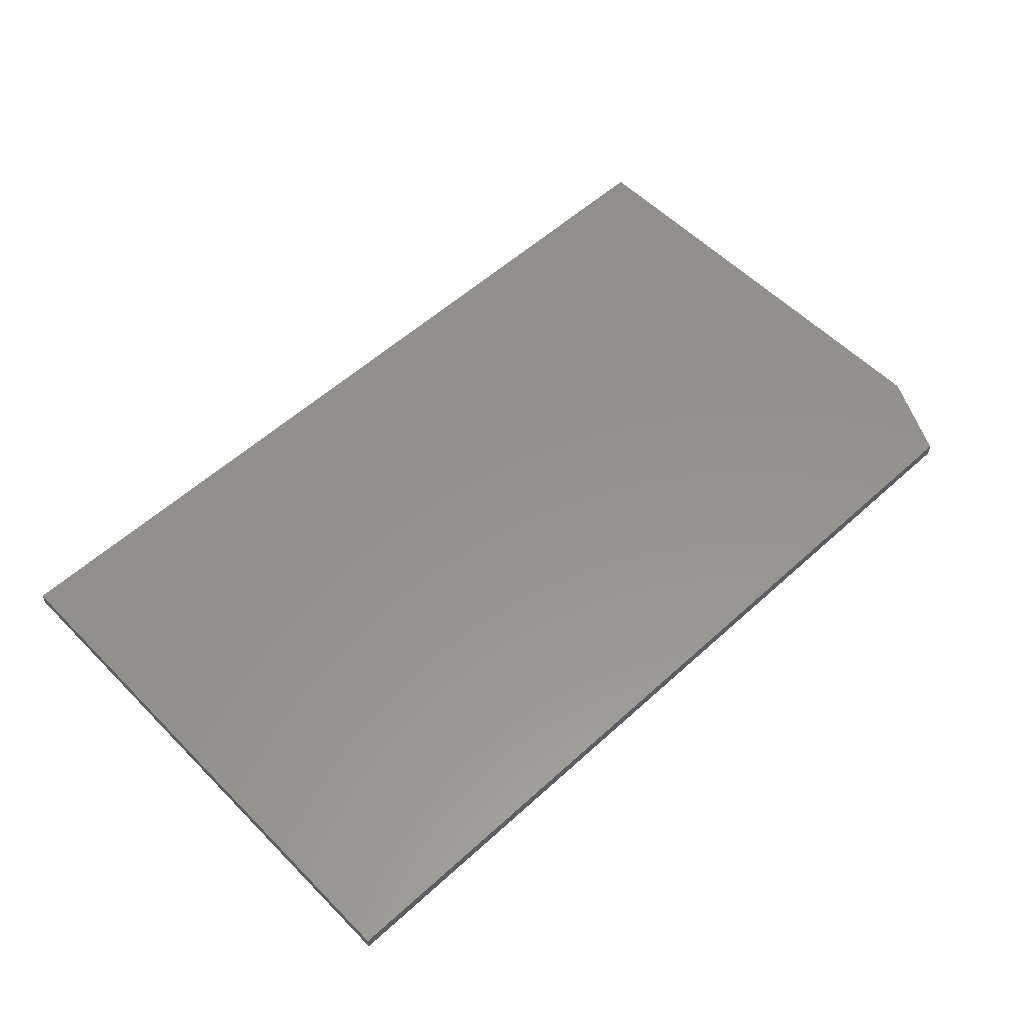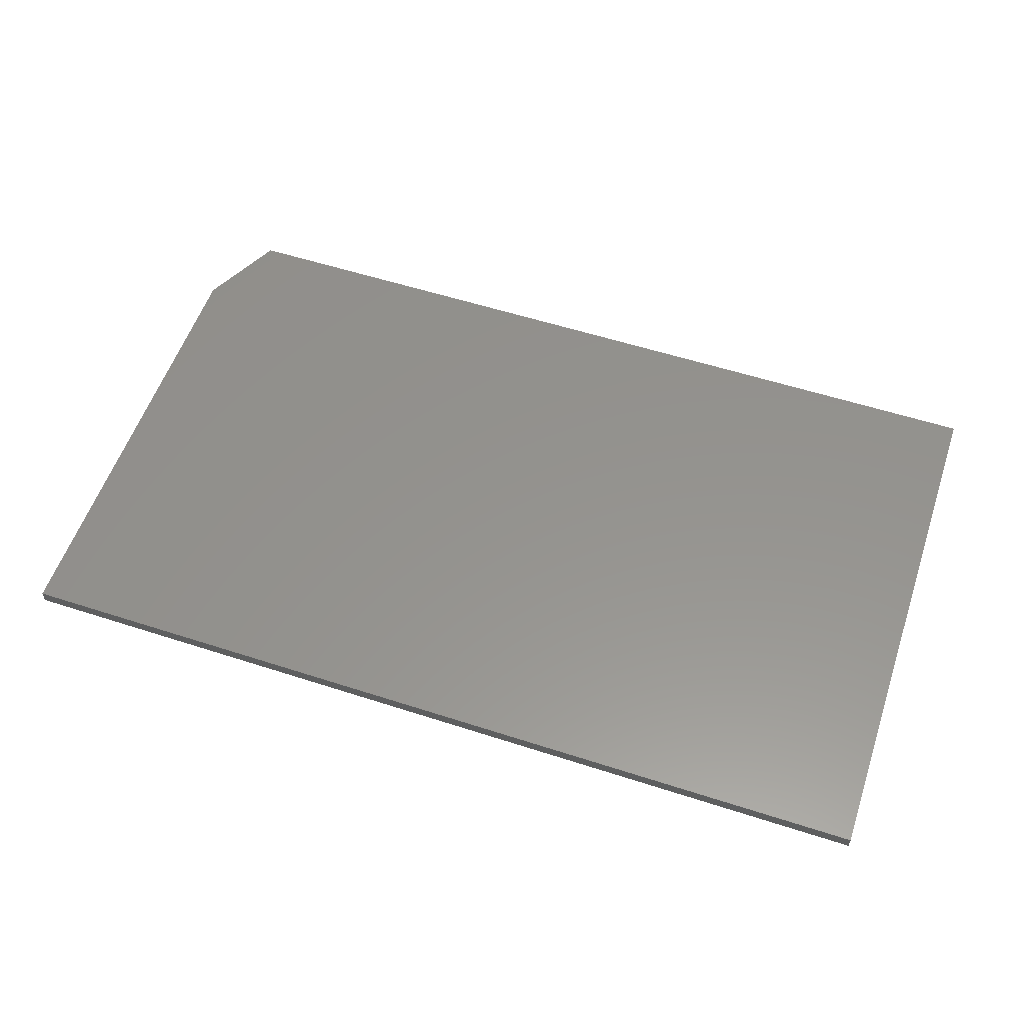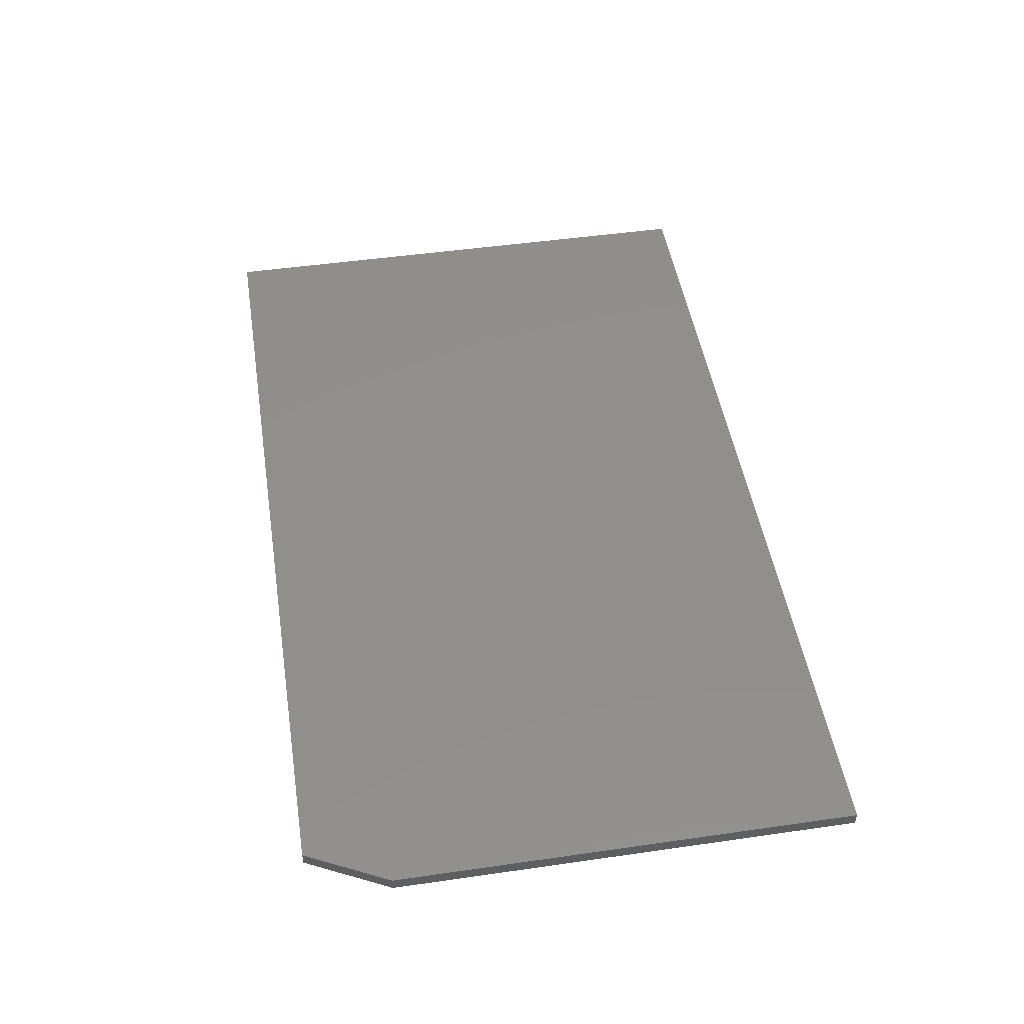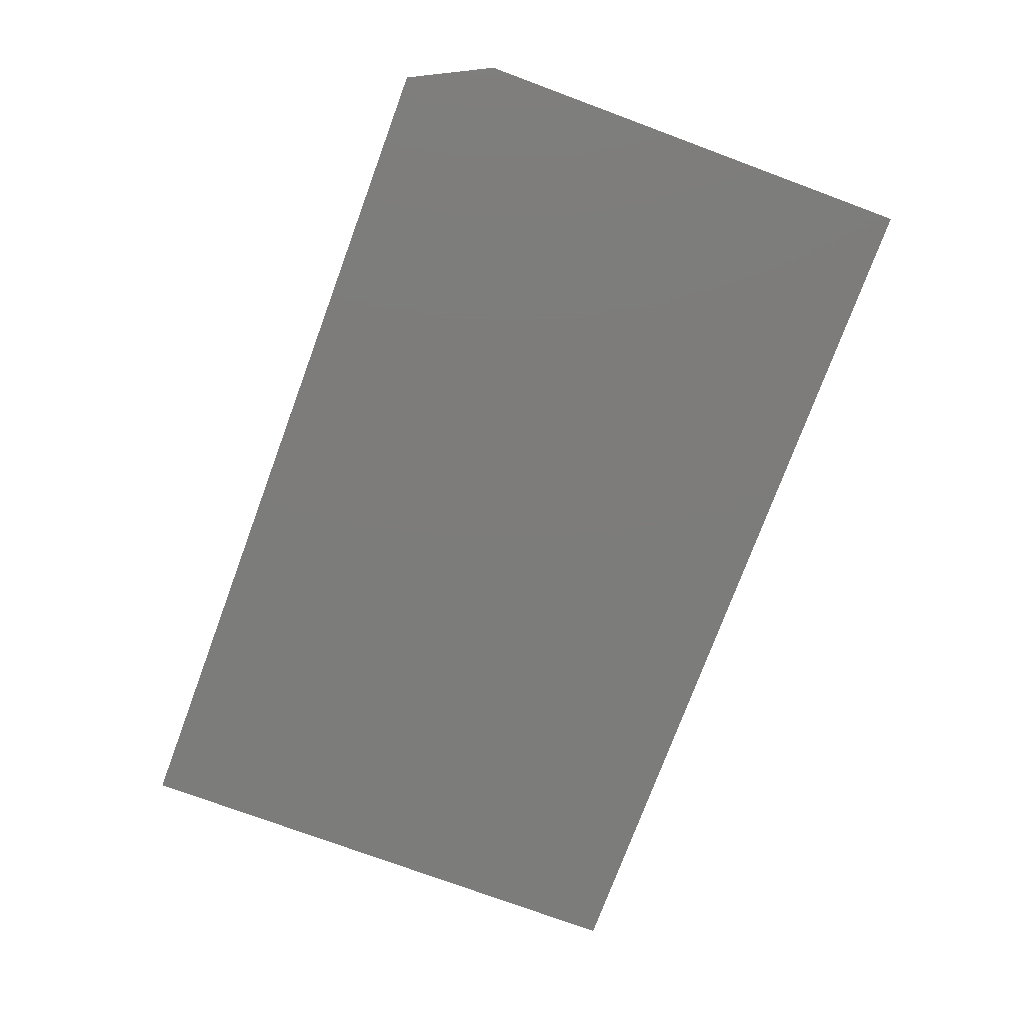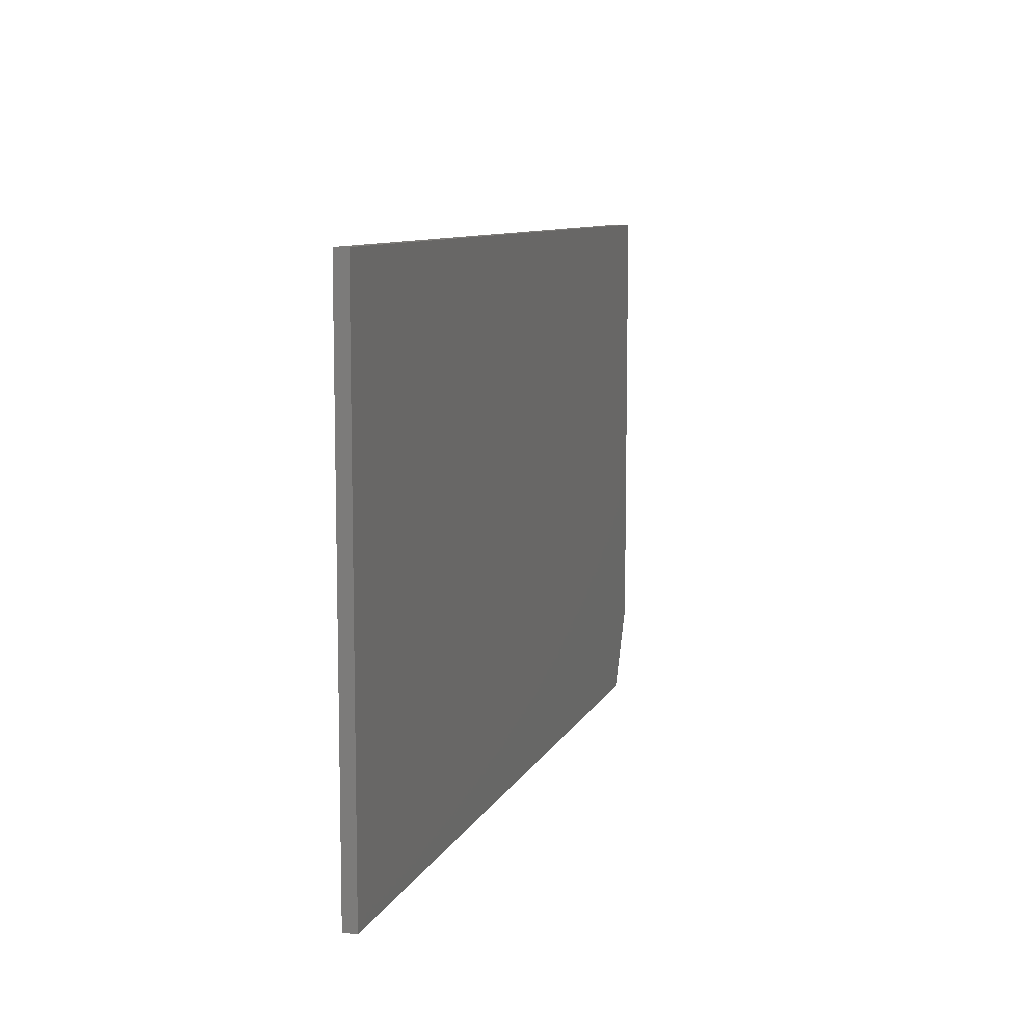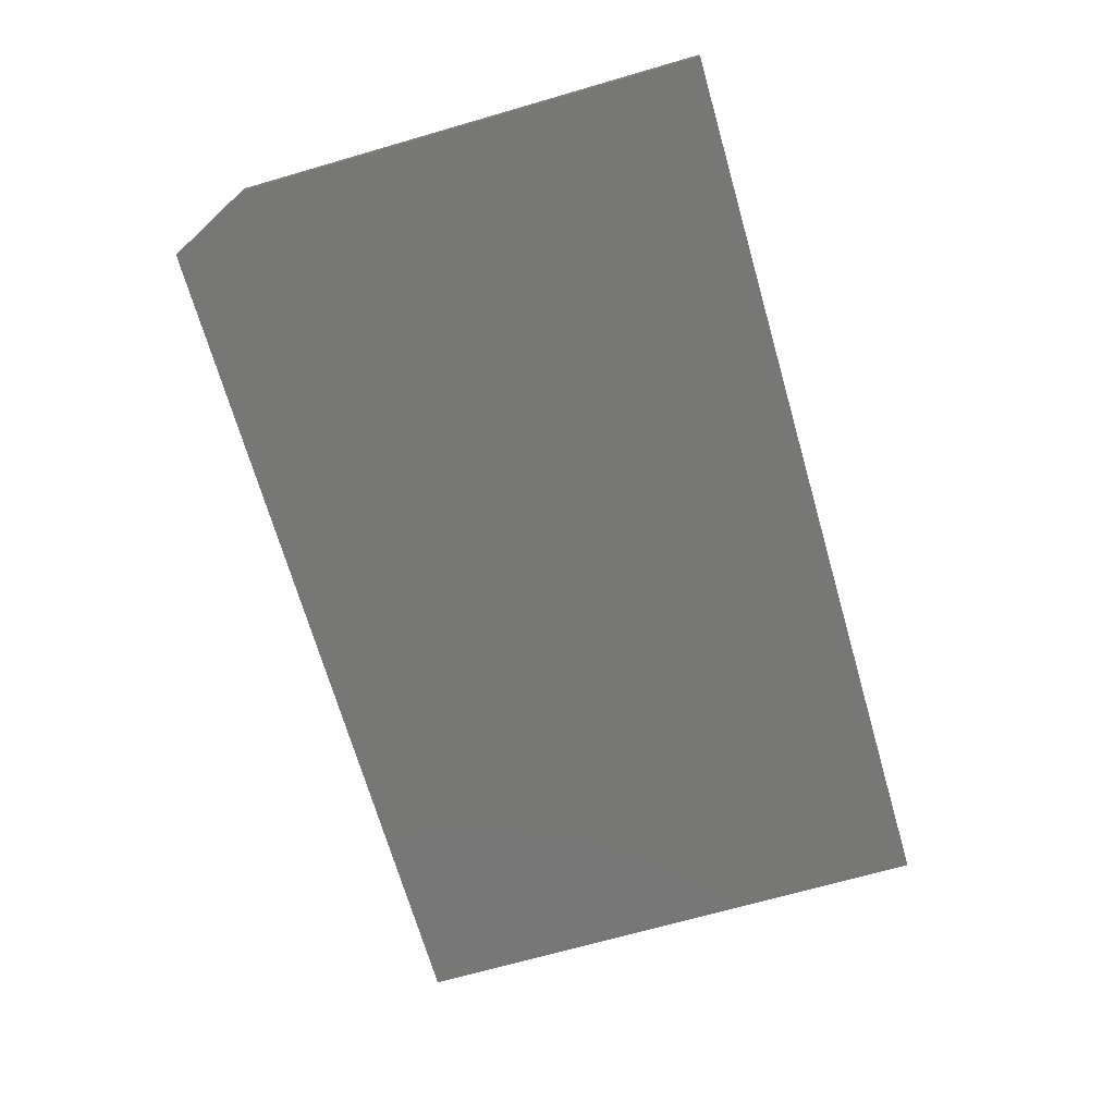
<metadata>
{"format":"stl","ext":"stl","renderer":"f3d","projection":"perspective","resolution":1024,"background":"white","views":[{"elev":56.1,"azim":136.4,"up":"+Y"},{"elev":56.4,"azim":18.7,"up":"+Y"},{"elev":48.6,"azim":-99.1,"up":"+Y"},{"elev":-75.7,"azim":-110.3,"up":"+Y"},{"elev":9.0,"azim":106.6,"up":"+Z"},{"elev":-69.6,"azim":-73.9,"up":"+Y"}]}
</metadata>
<code>
# stl→obj: 10 verts, 16 faces
v 0.2734 -0.01562 0.7312
v -0.75 -0.01562 0.7312
v 0.2734 -0.01562 0.1172
v -0.75 -0.01562 0.2109
v -0.7031 -0.01562 0.1172
v -0.7031 5.204e-18 0.1172
v -0.75 5.204e-18 0.2109
v 0.2734 1.136e-16 0.1172
v -0.75 3.409e-17 0.7312
v 0.2734 1.477e-16 0.7312
f 1 2 3
f 3 2 4
f 3 4 5
f 6 7 8
f 8 7 9
f 8 9 10
f 2 9 4
f 4 9 7
f 5 6 3
f 3 6 8
f 5 4 6
f 6 4 7
f 1 10 2
f 2 10 9
f 3 8 1
f 1 8 10

</code>
